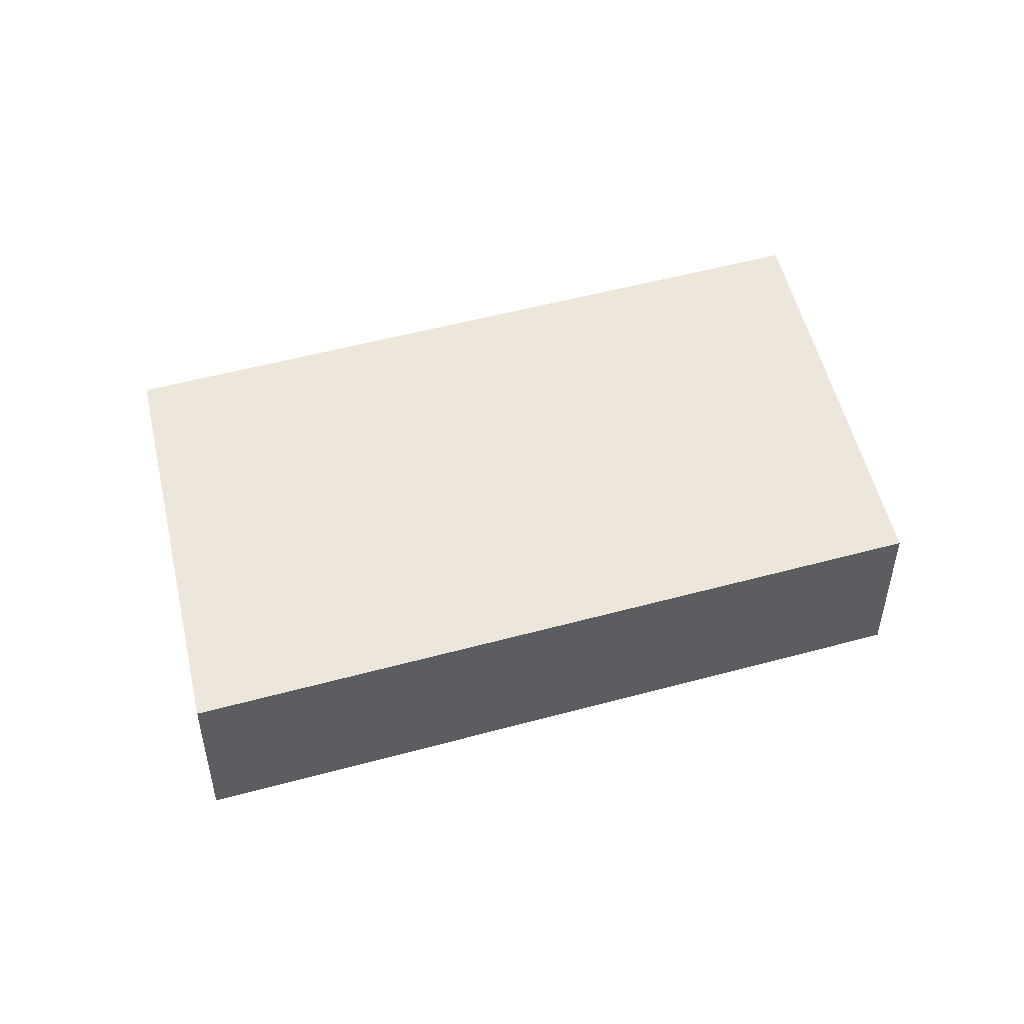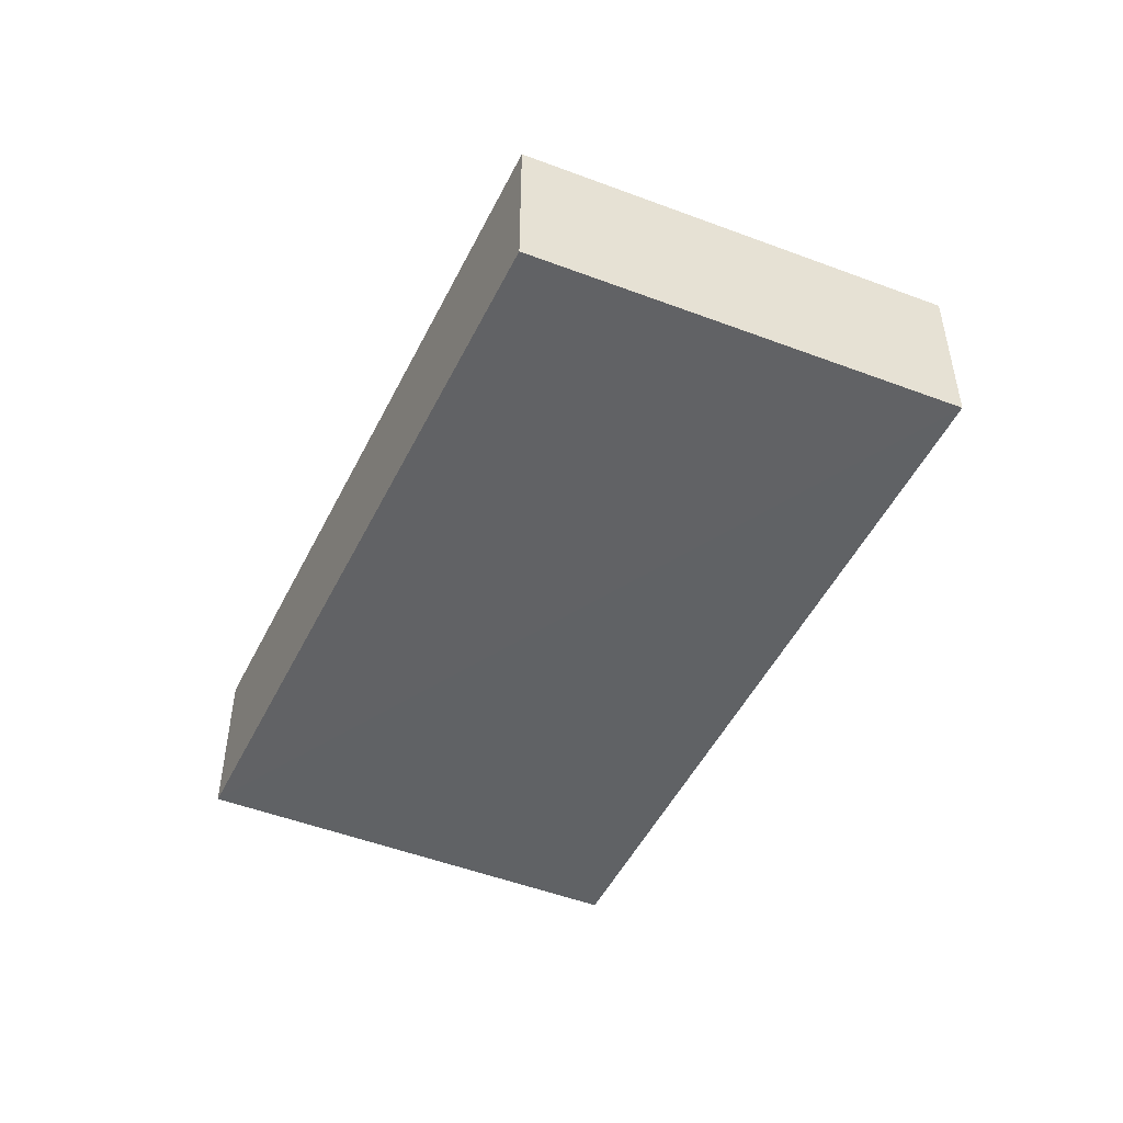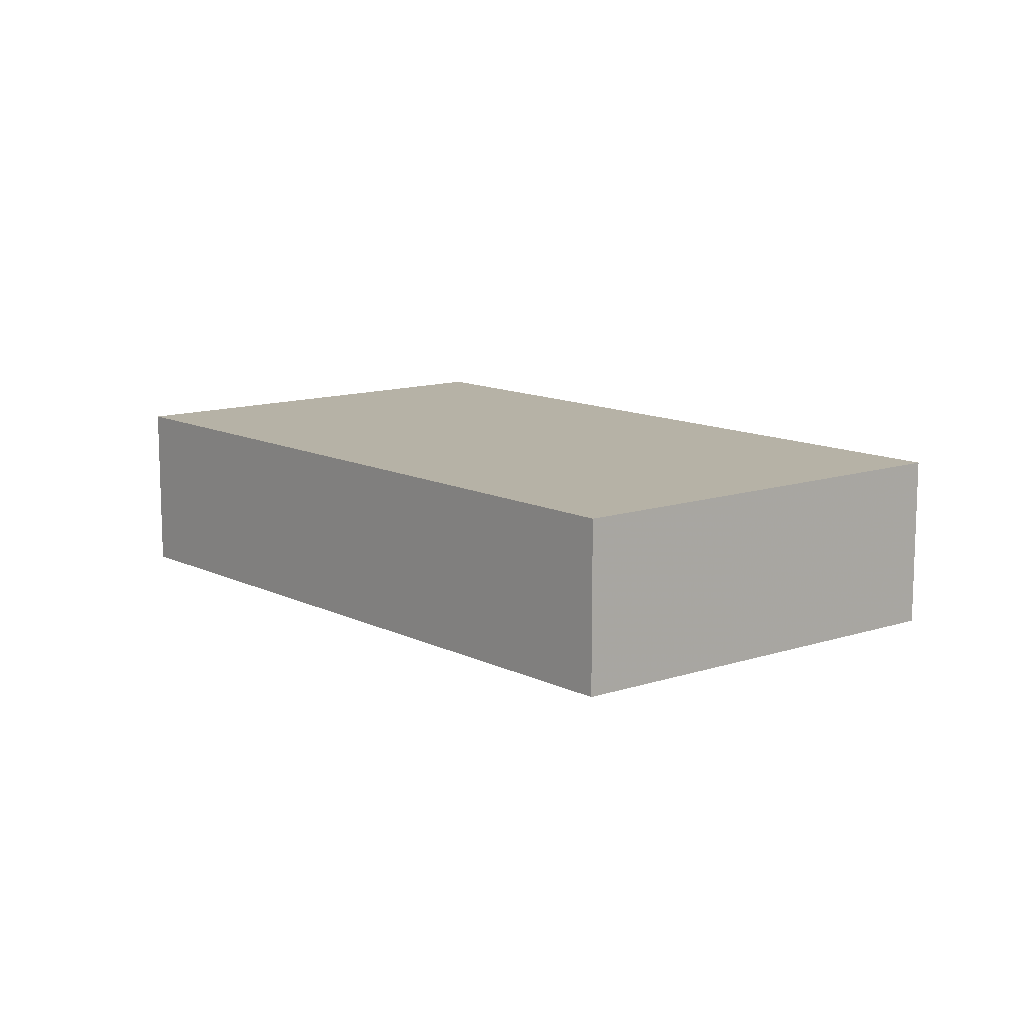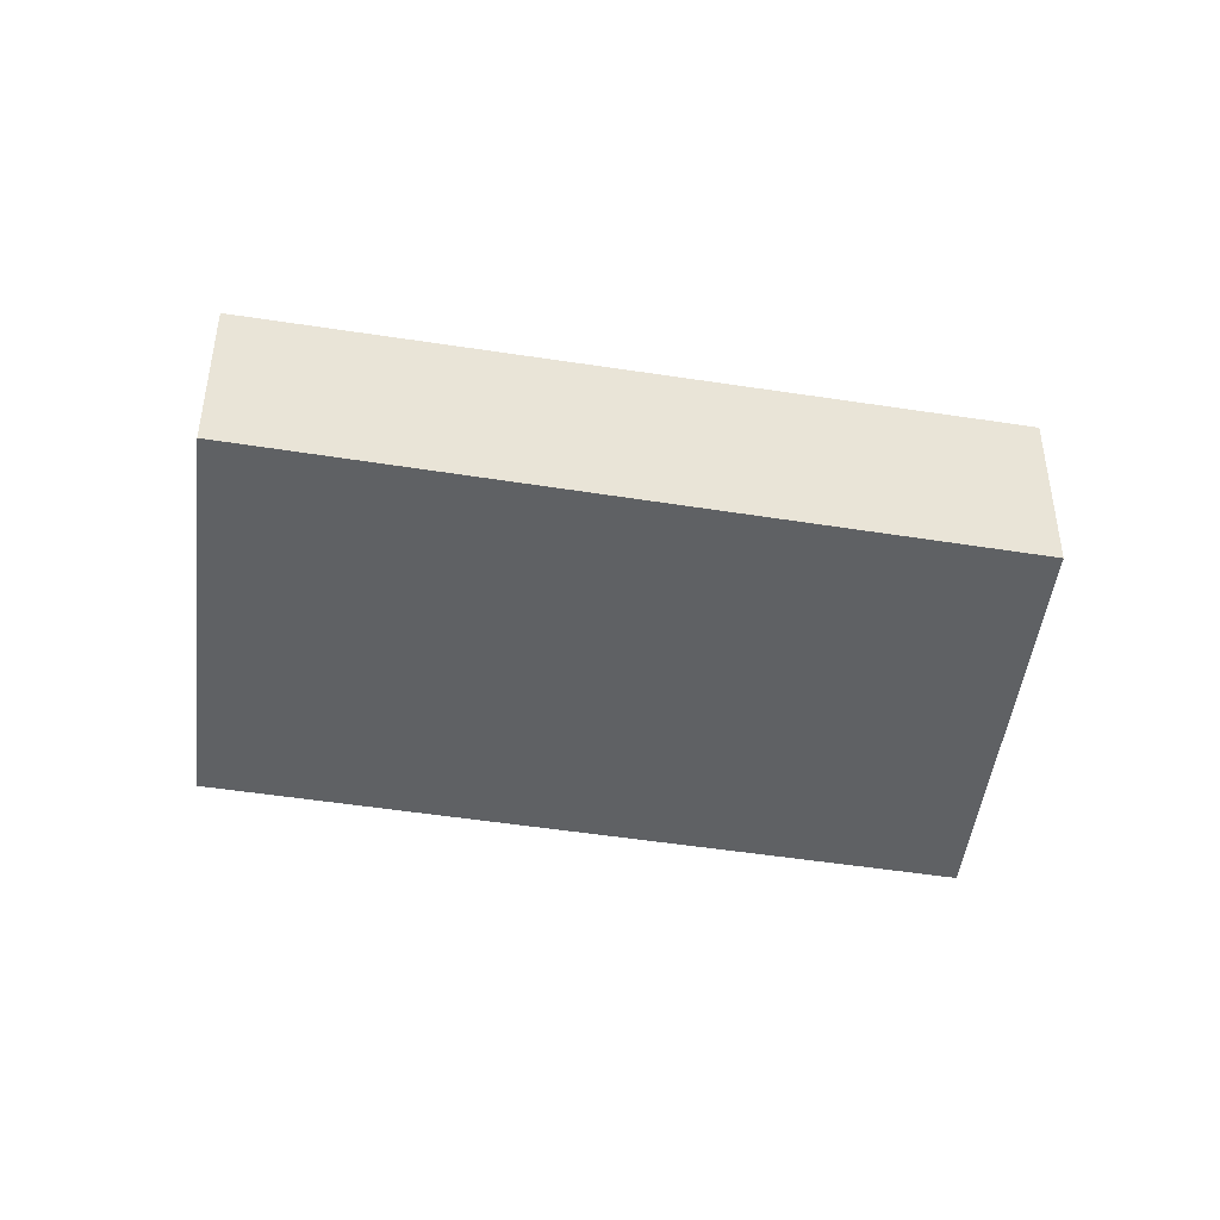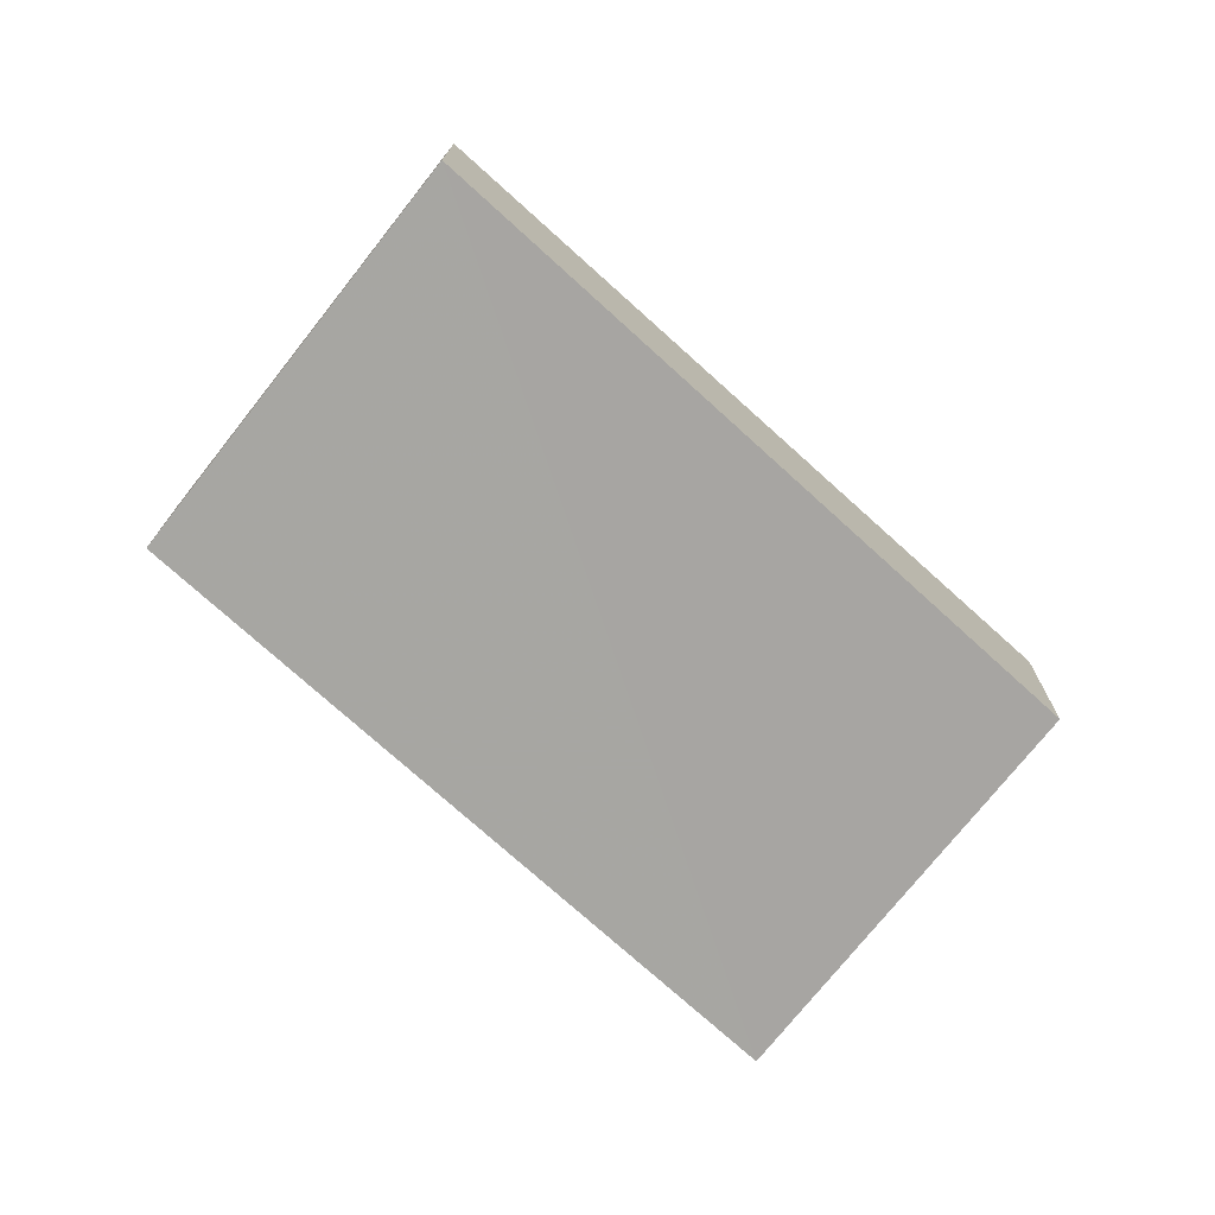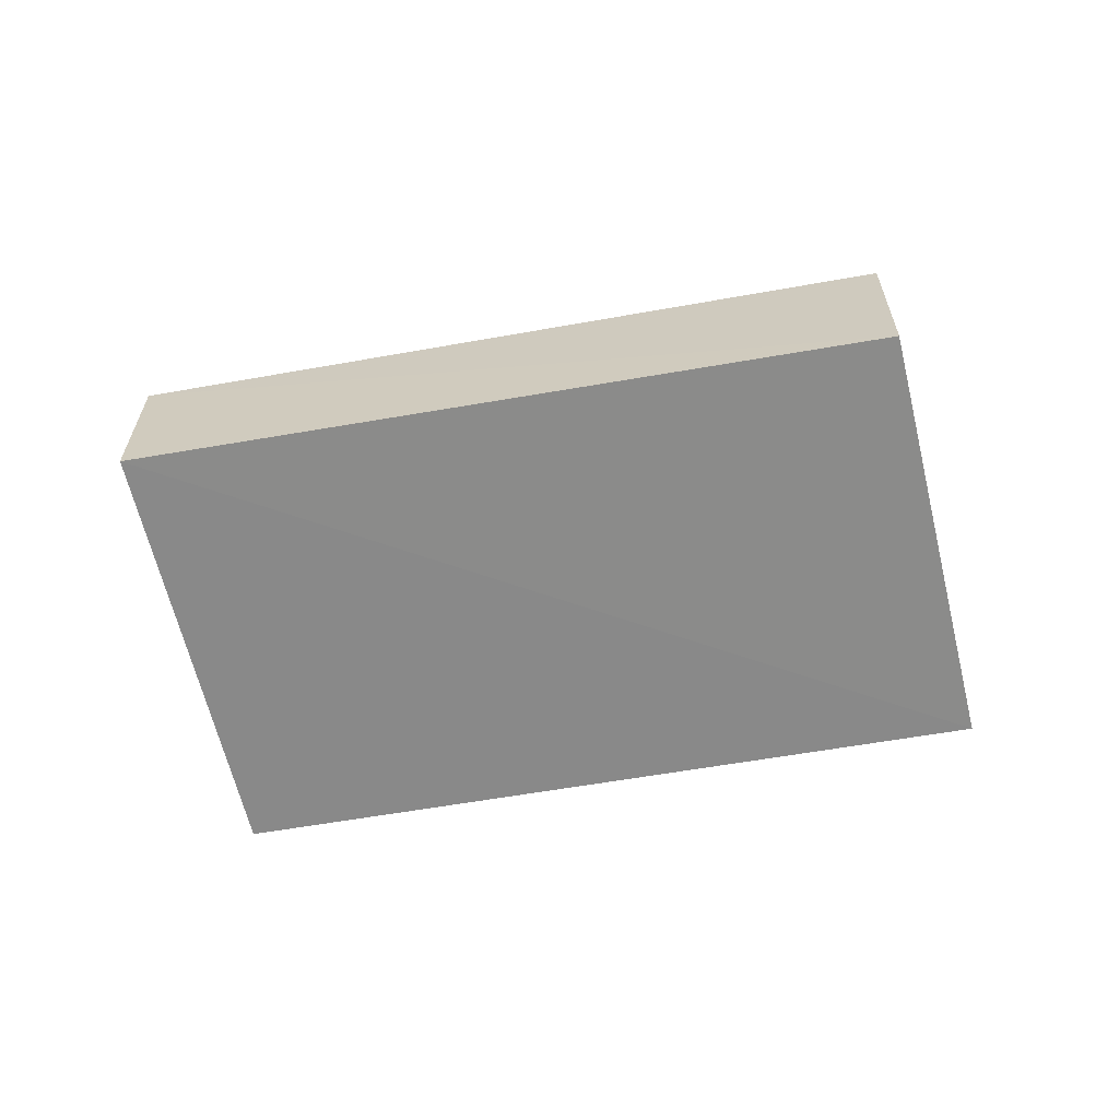
<metadata>
{"format":"obj","ext":"obj","renderer":"f3d","projection":"perspective","resolution":1024,"background":"white","views":[{"elev":52.0,"azim":116.4,"up":"+Y"},{"elev":-50.6,"azim":16.6,"up":"+Y"},{"elev":12.3,"azim":-178.3,"up":"+Y"},{"elev":-46.1,"azim":122.3,"up":"+Y"},{"elev":-73.9,"azim":90.6,"up":"+Y"},{"elev":-63.5,"azim":142.8,"up":"+Y"}]}
</metadata>
<code>
o 16548
v 2246 1855 8.757
v 2246 1855 8.79
v 2246 1855 8.757
v 2246 1855 8.79
v 2246 1855 8.79
v 2246 1855 8.806
v 2246 1855 8.806
v 2246 1855 8.79
v 2246 1855 8.773
v 2246 1855 8.806
v 2246 1855 8.773
v 2246 1855 8.806
v 2246 1855 8.757
v 2246 1855 8.79
v 2246 1855 8.773
v 2246 1855 8.79
v 2246 1855 8.806
v 2246 1855 8.773
v 2246 1855 8.806
v 2246 1855 8.757
v 2246 1855 8.806
v 2246 1855 8.79
v 2246 1855 8.773
v 2246 1855 8.773
v 2246 1855 8.757
v 2246 1855 8.757
f 1 2 3
f 3 4 5
f 2 6 7
f 8 7 5
f 9 7 10
f 11 12 9
f 13 14 15
f 15 16 17
f 18 19 20
f 20 21 22
f 20 23 24
f 25 26 23

</code>
